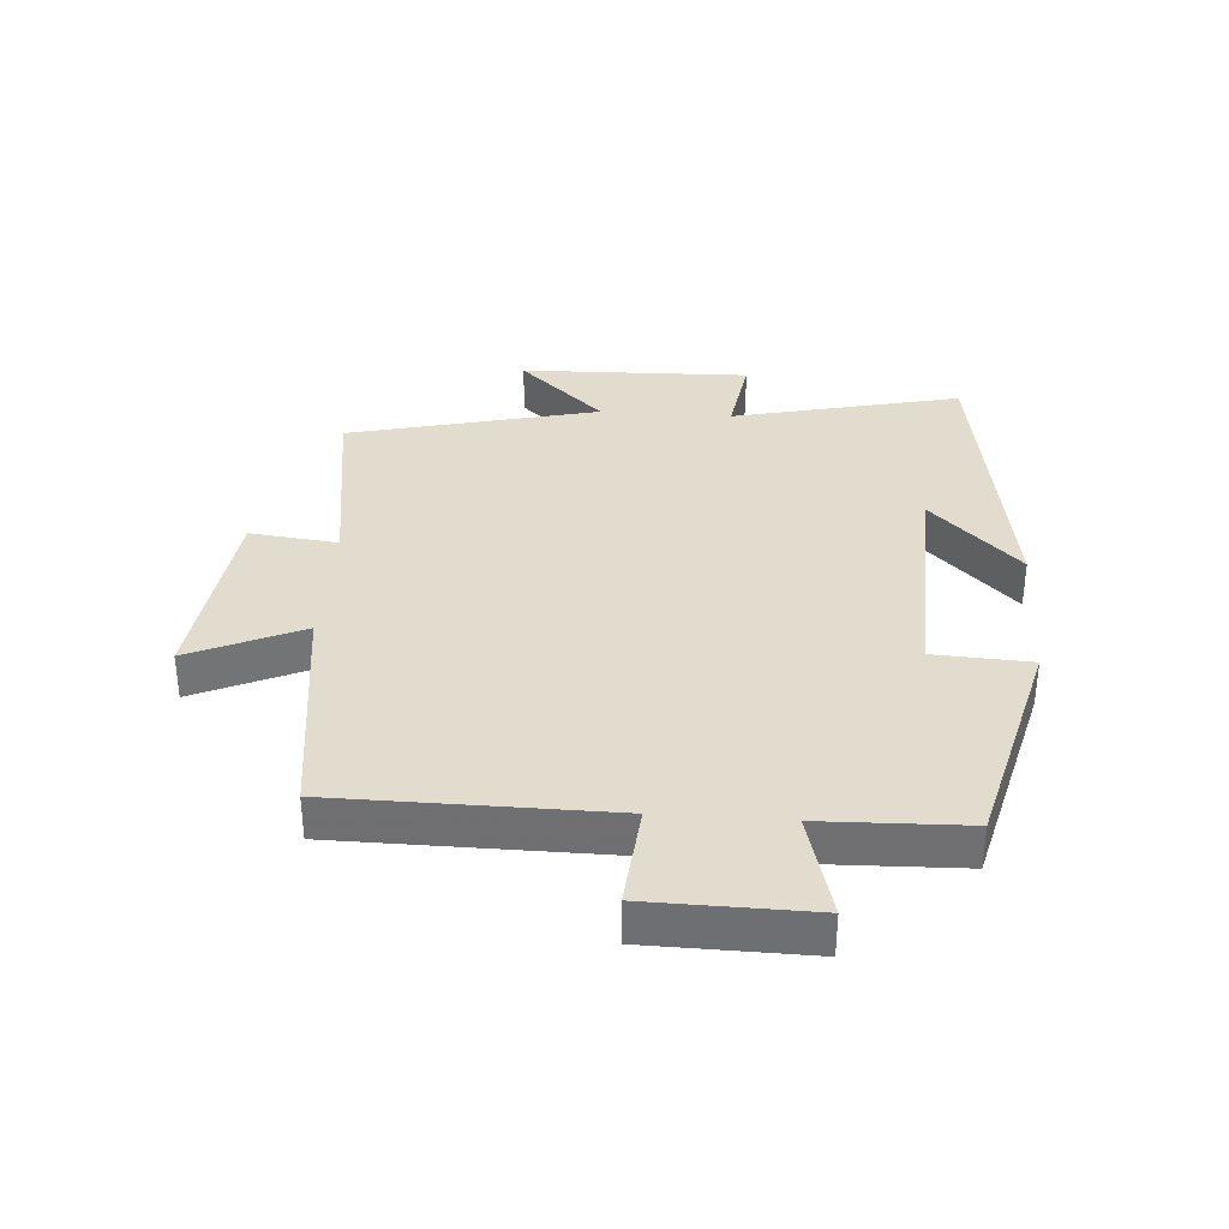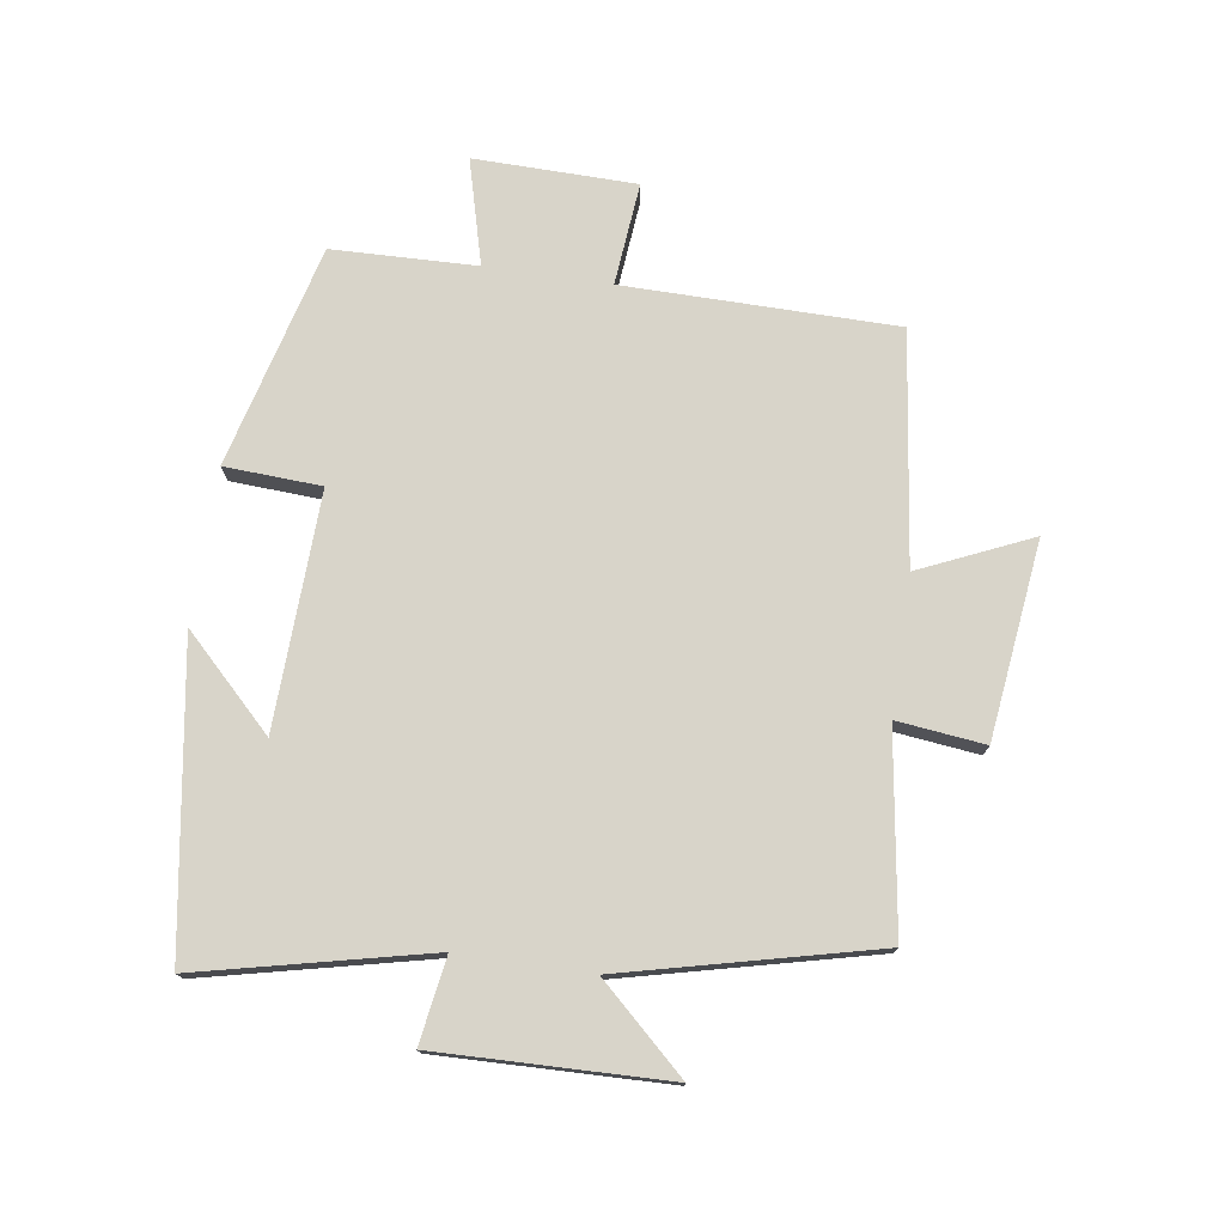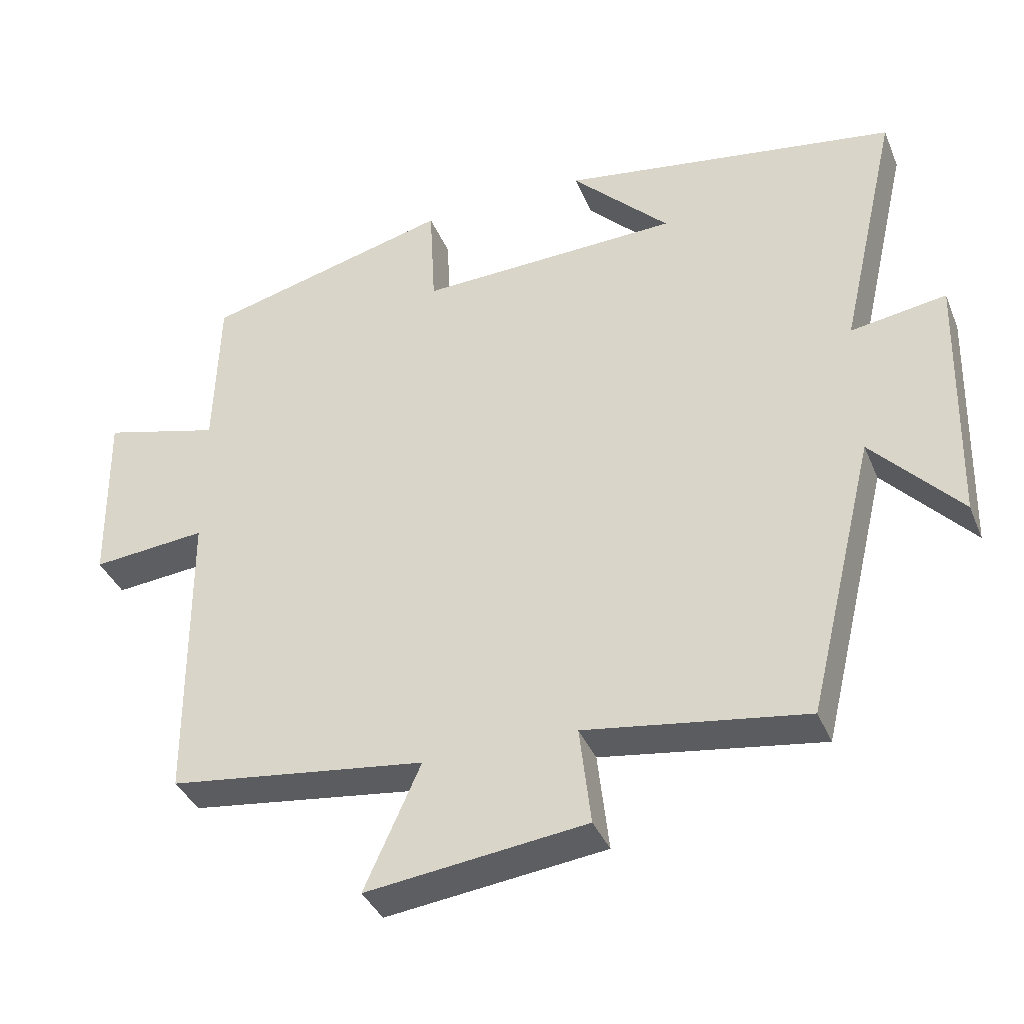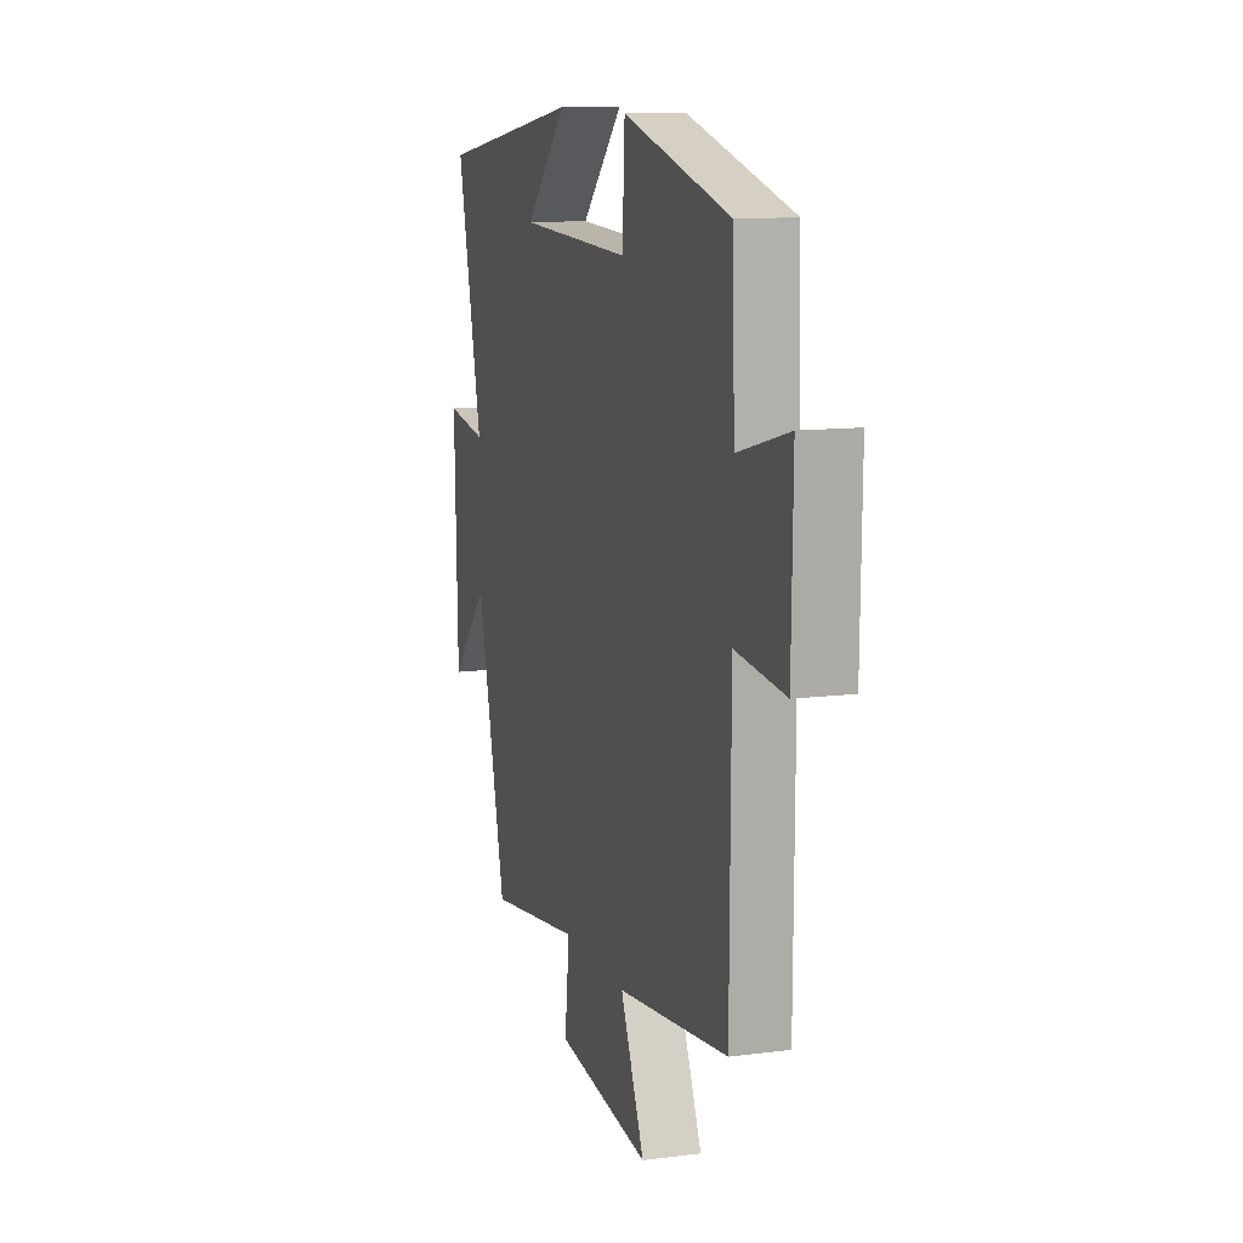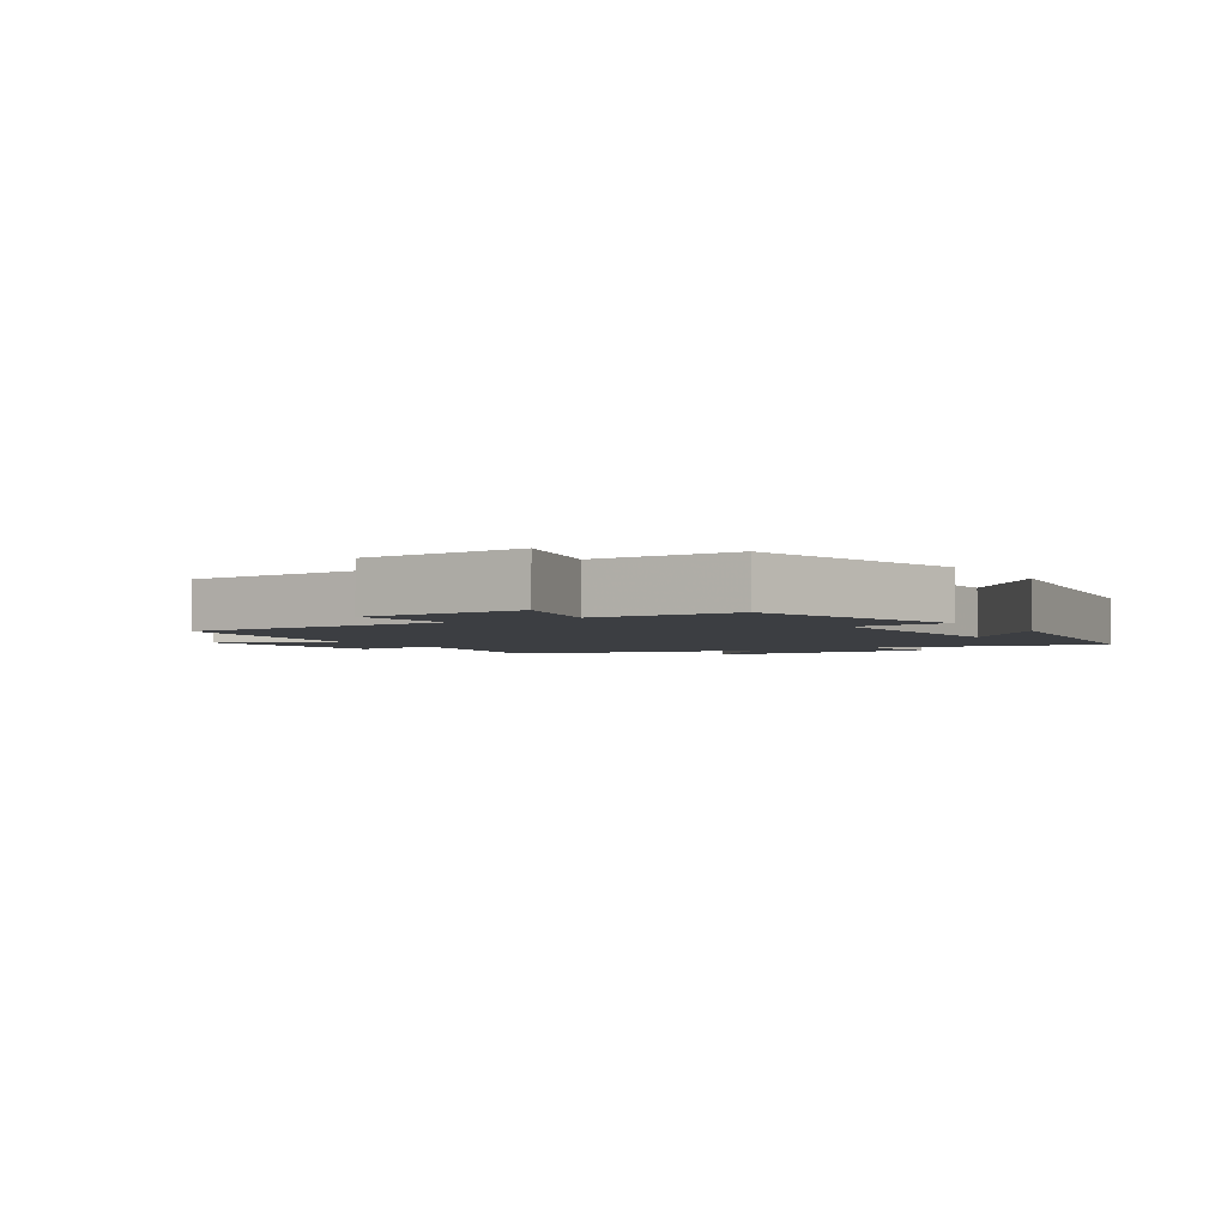
<metadata>
{"format":"obj","ext":"obj","renderer":"f3d","projection":"perspective","resolution":1024,"background":"white","views":[{"elev":34.7,"azim":-85.9,"up":"+Y"},{"elev":75.3,"azim":98.5,"up":"+Y"},{"elev":-37.8,"azim":21.0,"up":"+Z"},{"elev":11.7,"azim":-107.4,"up":"+Z"},{"elev":-3.1,"azim":-57.0,"up":"+Y"}]}
</metadata>
<code>
v 0.403 0.07 -0.547
v 0.089 0.07 -0.5
v 0.105 0.07 -0.64
v -0.209 0.07 -0.678
v -0.129 0.07 -0.5
v -0.497 0.07 -0.452
v -0.5 0.07 -0.019
v -0.664 0.07 -0.034
v -0.668 0.07 0.224
v -0.5 0.07 0.179
v -0.493 0.07 0.409
v -0.139 0.07 0.5
v -0.131 0.07 0.346
v 0.243 0.07 0.358
v 0.103 0.07 0.5
v 0.584 0.07 0.424
v 0.5 0.07 0.06
v 0.636 0.07 0.081
v 0.626 0.07 -0.285
v 0.5 0.07 -0.148
v 0.403 0 -0.547
v 0.089 0 -0.5
v 0.105 0 -0.64
v -0.209 0 -0.678
v -0.129 0 -0.5
v -0.497 0 -0.452
v -0.5 0 -0.019
v -0.664 0 -0.034
v -0.668 0 0.224
v -0.5 0 0.179
v -0.493 0 0.409
v -0.139 0 0.5
v -0.131 0 0.346
v 0.243 0 0.358
v 0.103 0 0.5
v 0.584 0 0.424
v 0.5 0 0.06
v 0.636 0 0.081
v 0.626 0 -0.285
v 0.5 0 -0.148
f 17 18 19 20
f 17 20 1 2
f 16 17 2
f 14 15 16
f 14 16 2
f 13 14 2
f 10 11 12 13
f 10 13 2 3
f 7 8 9 10
f 5 6 7 10
f 5 10 3
f 3 4 5
f 40 39 38 37
f 22 21 40 37
f 22 37 36
f 36 35 34
f 22 36 34
f 22 34 33
f 33 32 31 30
f 23 22 33 30
f 30 29 28 27
f 30 27 26 25
f 23 30 25
f 25 24 23
f 1 21 22 2
f 2 22 23 3
f 3 23 24 4
f 4 24 25 5
f 5 25 26 6
f 6 26 27 7
f 7 27 28 8
f 8 28 29 9
f 9 29 30 10
f 10 30 31 11
f 11 31 32 12
f 12 32 33 13
f 13 33 34 14
f 14 34 35 15
f 15 35 36 16
f 16 36 37 17
f 17 37 38 18
f 18 38 39 19
f 19 39 40 20
f 20 40 21 1

</code>
